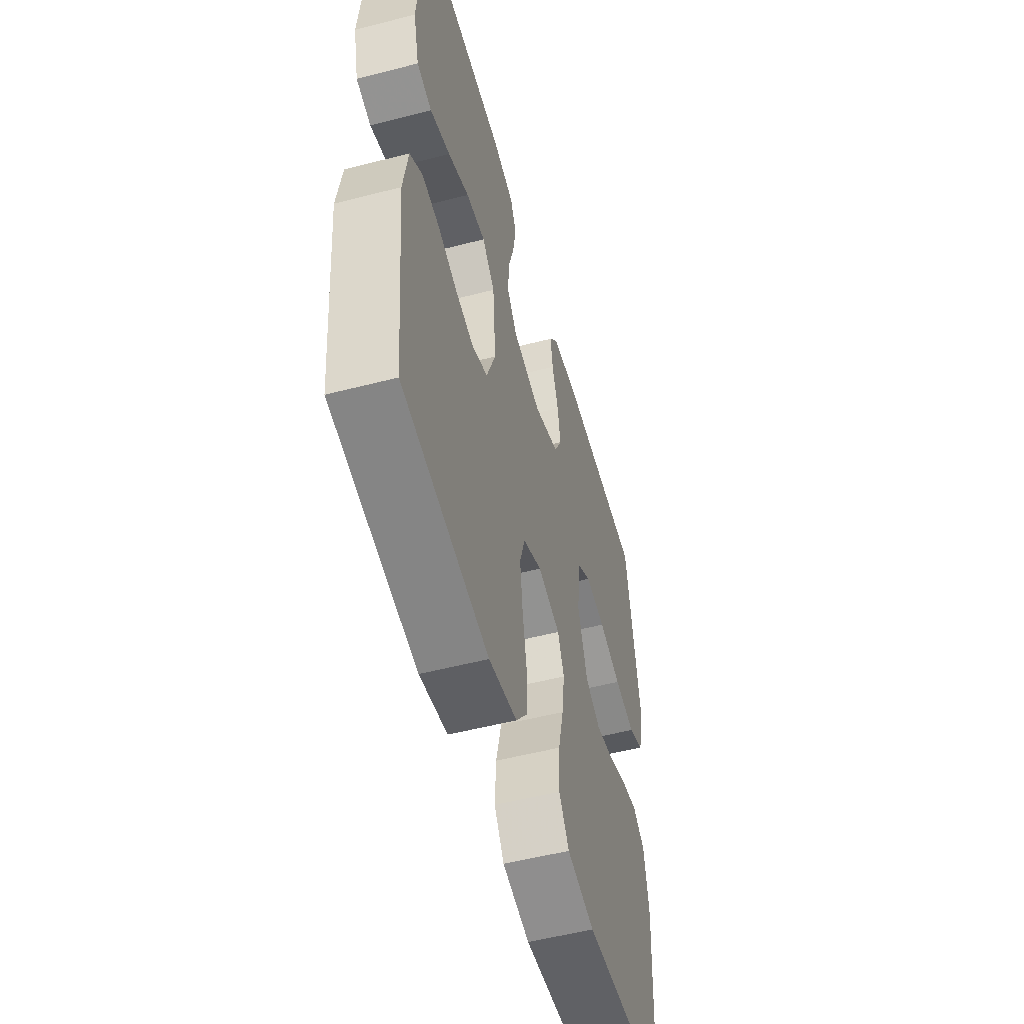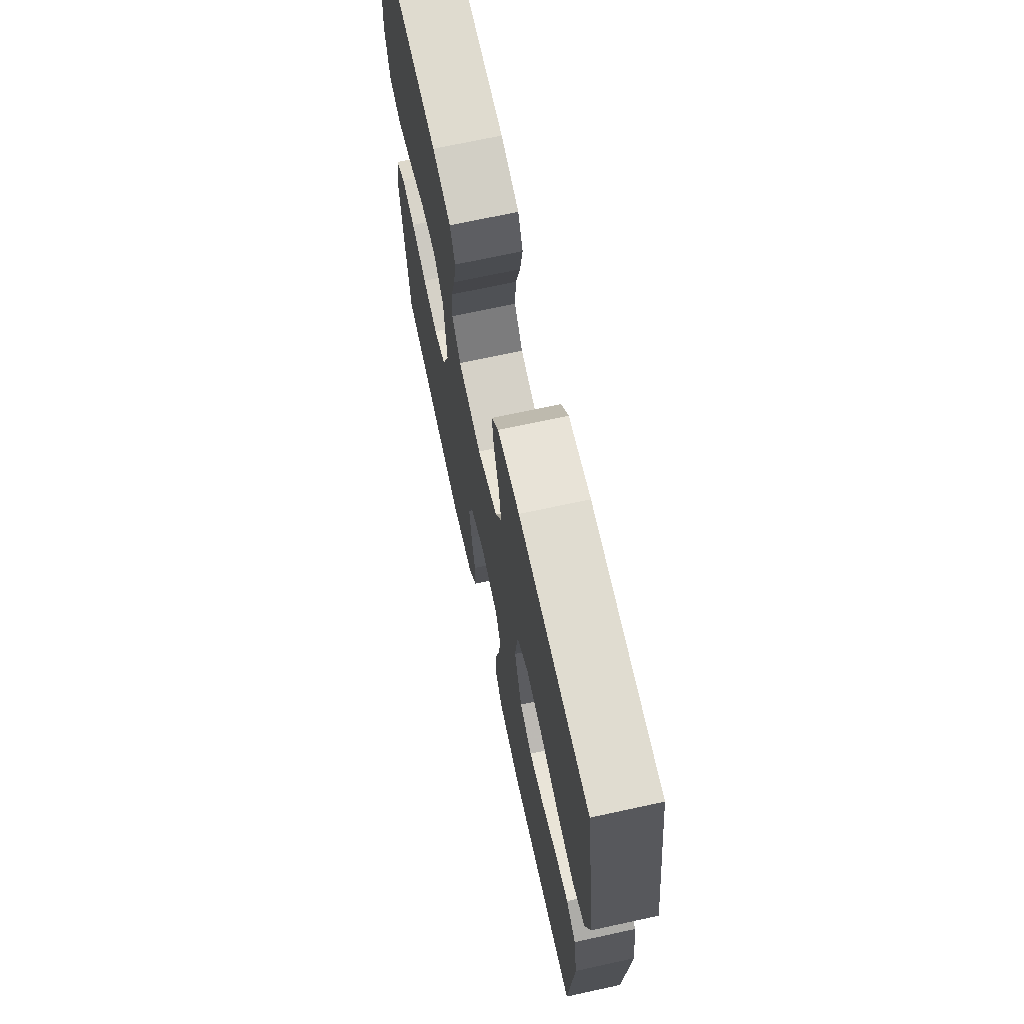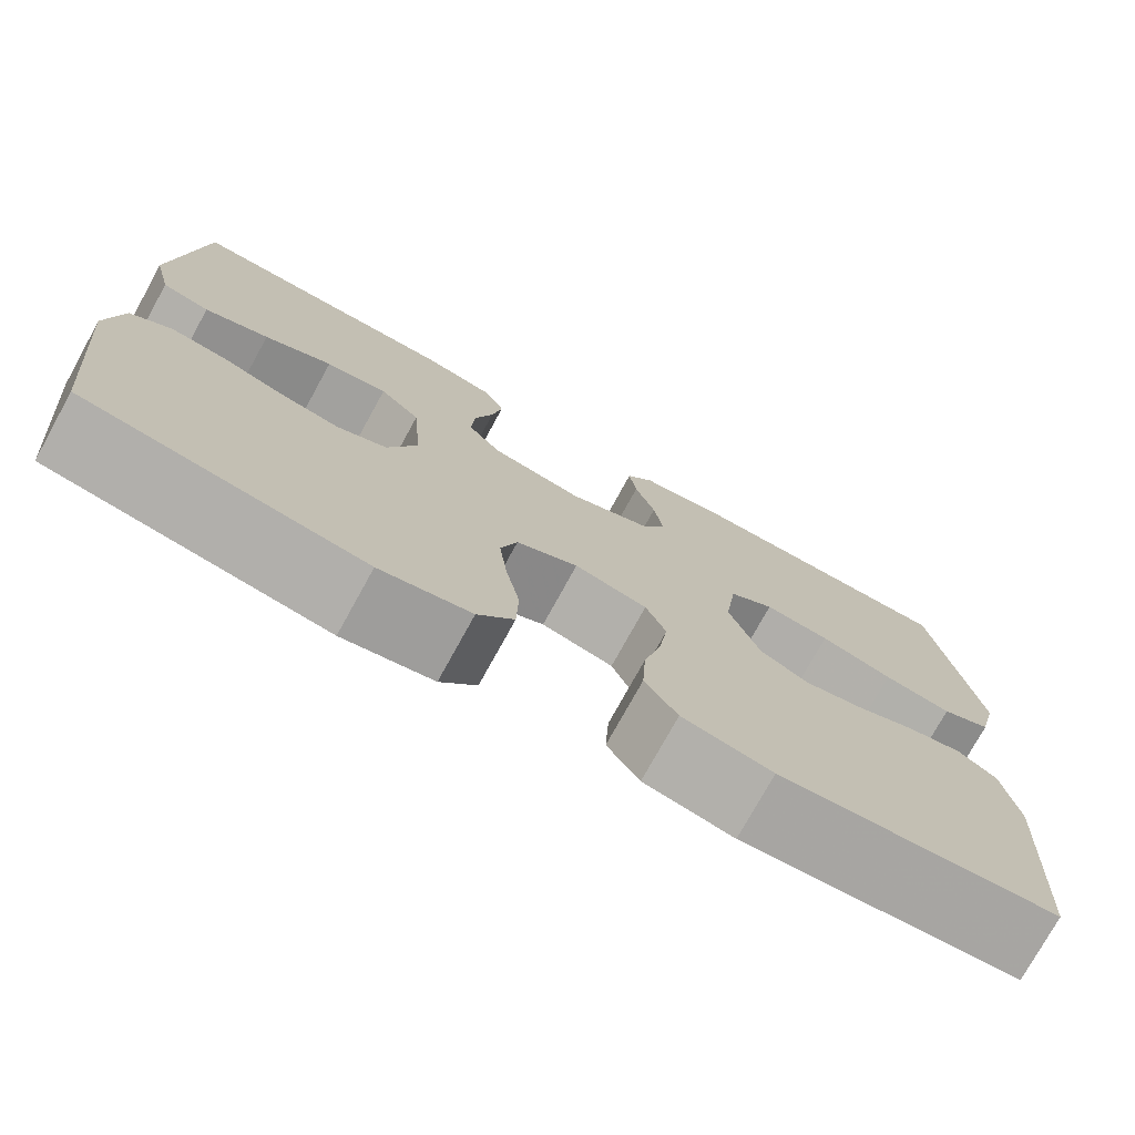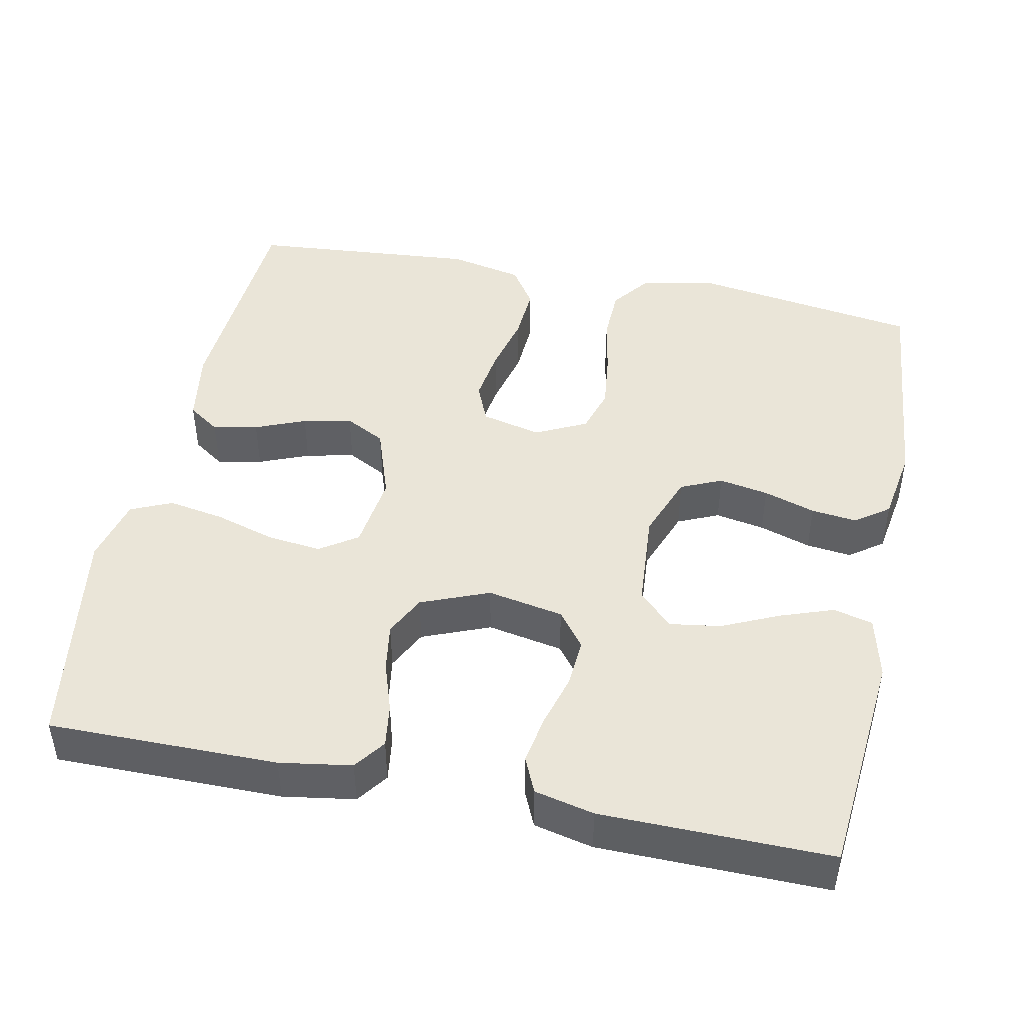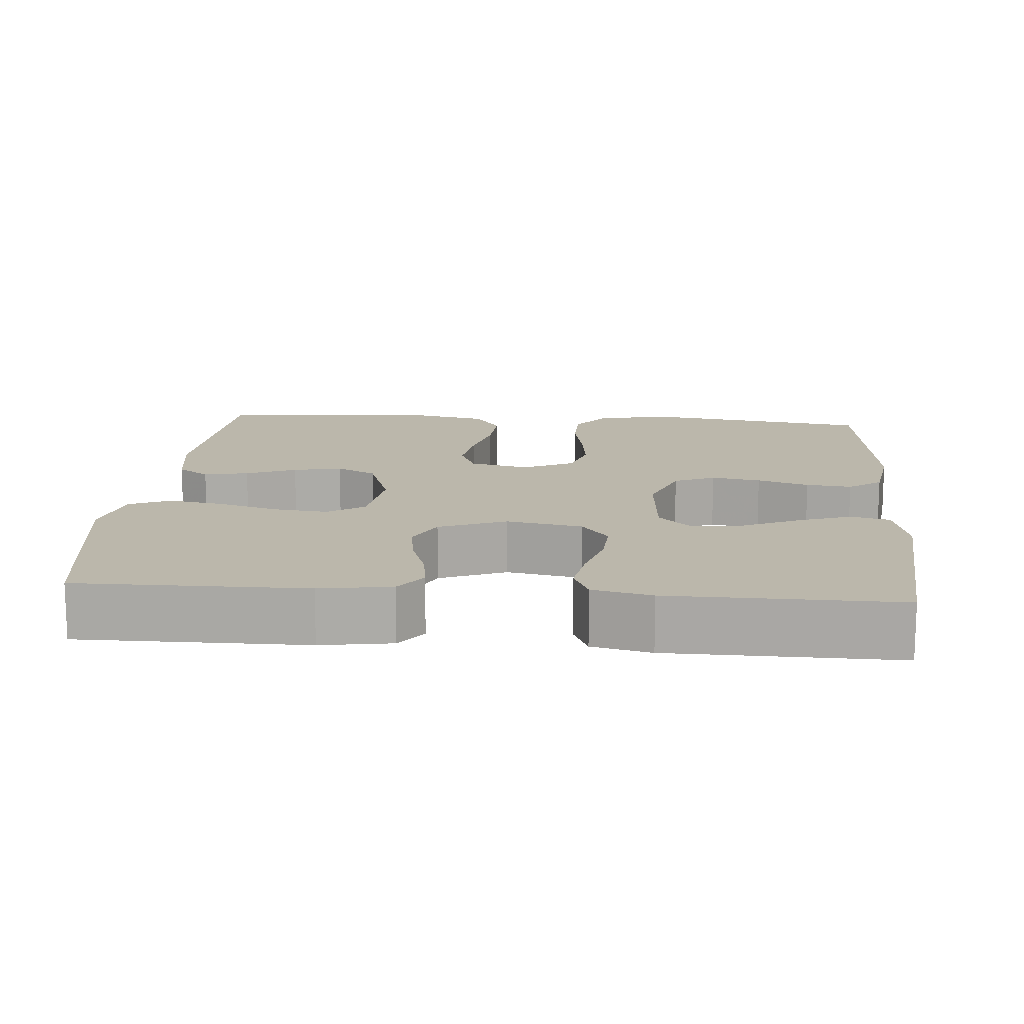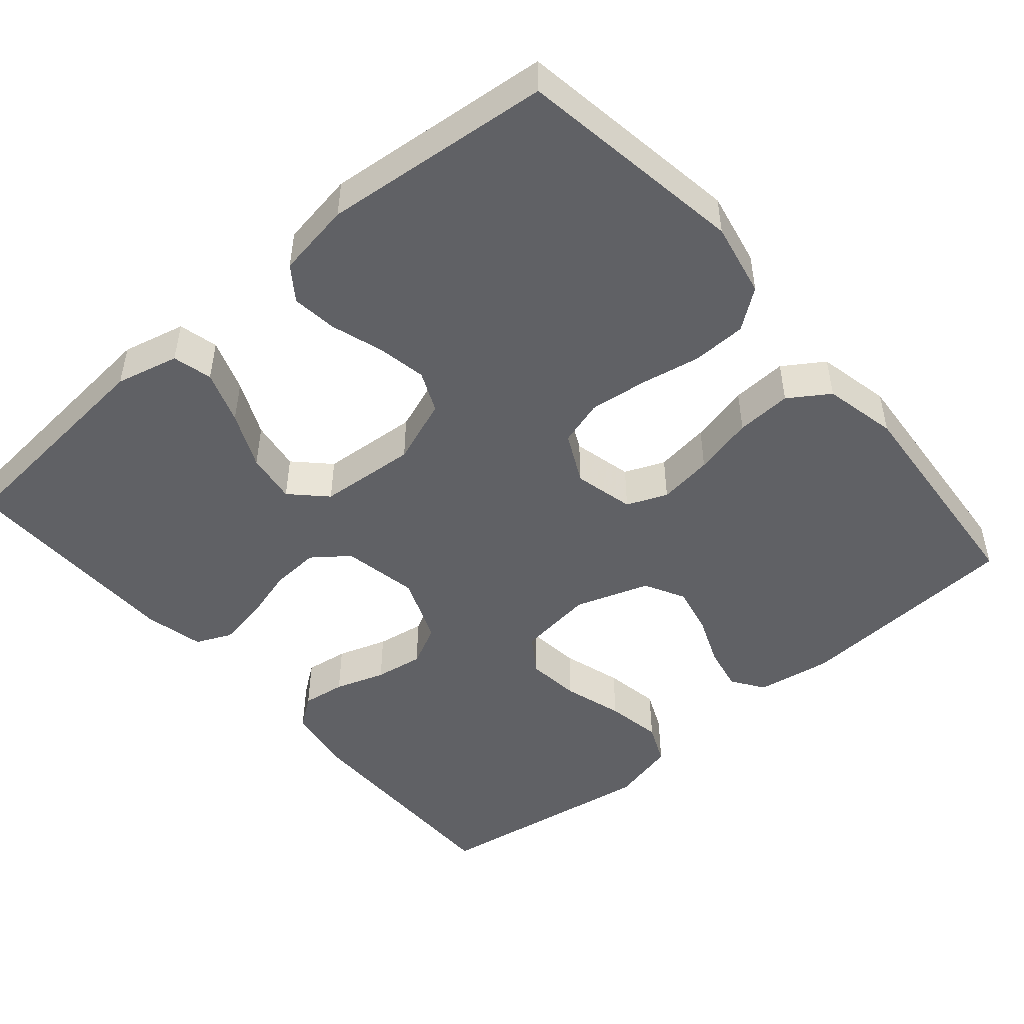
<metadata>
{"format":"obj","ext":"obj","renderer":"f3d","projection":"perspective","resolution":1024,"background":"white","views":[{"elev":-53.7,"azim":105.4,"up":"+Z"},{"elev":69.8,"azim":-102.3,"up":"+Z"},{"elev":-75.9,"azim":151.1,"up":"+Z"},{"elev":45.4,"azim":11.6,"up":"+Y"},{"elev":14.2,"azim":4.6,"up":"+Y"},{"elev":-48.3,"azim":130.6,"up":"+Y"}]}
</metadata>
<code>
v 0.5 0.07 -0.5
v 0.2 0.07 -0.546
v 0.102 0.07 -0.526
v 0.063 0.07 -0.474
v 0.061 0.07 -0.403
v 0.076 0.07 -0.324
v 0.085 0.07 -0.248
v 0.067 0.07 -0.188
v 0 0.07 -0.155
v -0.079 0.07 -0.174
v -0.101 0.07 -0.227
v -0.091 0.07 -0.299
v -0.072 0.07 -0.378
v -0.068 0.07 -0.451
v -0.103 0.07 -0.504
v -0.2 0.07 -0.525
v -0.5 0.07 -0.5
v -0.519 0.07 -0.2
v -0.503 0.07 -0.101
v -0.461 0.07 -0.072
v -0.402 0.07 -0.084
v -0.336 0.07 -0.111
v -0.272 0.07 -0.125
v -0.219 0.07 -0.097
v -0.186 0.07 0
v -0.199 0.07 0.101
v -0.248 0.07 0.134
v -0.319 0.07 0.126
v -0.398 0.07 0.102
v -0.472 0.07 0.089
v -0.526 0.07 0.113
v -0.547 0.07 0.2
v -0.5 0.07 0.5
v -0.2 0.07 0.499
v -0.106 0.07 0.484
v -0.076 0.07 0.443
v -0.084 0.07 0.386
v -0.106 0.07 0.32
v -0.116 0.07 0.256
v -0.089 0.07 0.202
v 0 0.07 0.166
v 0.1 0.07 0.185
v 0.136 0.07 0.232
v 0.132 0.07 0.296
v 0.112 0.07 0.367
v 0.101 0.07 0.431
v 0.122 0.07 0.478
v 0.2 0.07 0.496
v 0.5 0.07 0.5
v 0.527 0.07 0.2
v 0.507 0.07 0.117
v 0.455 0.07 0.104
v 0.385 0.07 0.129
v 0.311 0.07 0.163
v 0.244 0.07 0.173
v 0.2 0.07 0.129
v 0.19 0.07 0
v 0.222 0.07 -0.086
v 0.276 0.07 -0.11
v 0.341 0.07 -0.098
v 0.409 0.07 -0.076
v 0.469 0.07 -0.069
v 0.513 0.07 -0.101
v 0.529 0.07 -0.2
v 0.5 0 -0.5
v 0.2 0 -0.546
v 0.102 0 -0.526
v 0.063 0 -0.474
v 0.061 0 -0.403
v 0.076 0 -0.324
v 0.085 0 -0.248
v 0.067 0 -0.188
v 0 0 -0.155
v -0.079 0 -0.174
v -0.101 0 -0.227
v -0.091 0 -0.299
v -0.072 0 -0.378
v -0.068 0 -0.451
v -0.103 0 -0.504
v -0.2 0 -0.525
v -0.5 0 -0.5
v -0.519 0 -0.2
v -0.503 0 -0.101
v -0.461 0 -0.072
v -0.402 0 -0.084
v -0.336 0 -0.111
v -0.272 0 -0.125
v -0.219 0 -0.097
v -0.186 0 0
v -0.199 0 0.101
v -0.248 0 0.134
v -0.319 0 0.126
v -0.398 0 0.102
v -0.472 0 0.089
v -0.526 0 0.113
v -0.547 0 0.2
v -0.5 0 0.5
v -0.2 0 0.499
v -0.106 0 0.484
v -0.076 0 0.443
v -0.084 0 0.386
v -0.106 0 0.32
v -0.116 0 0.256
v -0.089 0 0.202
v 0 0 0.166
v 0.1 0 0.185
v 0.136 0 0.232
v 0.132 0 0.296
v 0.112 0 0.367
v 0.101 0 0.431
v 0.122 0 0.478
v 0.2 0 0.496
v 0.5 0 0.5
v 0.527 0 0.2
v 0.507 0 0.117
v 0.455 0 0.104
v 0.385 0 0.129
v 0.311 0 0.163
v 0.244 0 0.173
v 0.2 0 0.129
v 0.19 0 0
v 0.222 0 -0.086
v 0.276 0 -0.11
v 0.341 0 -0.098
v 0.409 0 -0.076
v 0.469 0 -0.069
v 0.513 0 -0.101
v 0.529 0 -0.2
f 60 61 62 63
f 59 60 63 64
f 51 52 53 54
f 49 50 51 54
f 49 54 55
f 48 49 55 56
f 44 45 46 47
f 43 44 47 48
f 35 36 37 38
f 35 38 39
f 34 35 39
f 33 34 39
f 32 33 39 40
f 28 29 30 31
f 27 28 31 32
f 19 20 21 22
f 19 22 23
f 18 19 23
f 17 18 23
f 16 17 23 24
f 12 13 14 15
f 11 12 15 16
f 3 4 5 6
f 3 6 7
f 2 3 7
f 59 64 1 2
f 58 59 2 7
f 57 58 7 8
f 43 48 56 57
f 42 43 57 8
f 41 42 8 9
f 27 32 40 41
f 26 27 41
f 25 26 41 9
f 11 16 24 25
f 10 11 25
f 9 10 25
f 127 126 125 124
f 128 127 124 123
f 118 117 116 115
f 118 115 114 113
f 119 118 113
f 120 119 113 112
f 111 110 109 108
f 112 111 108 107
f 102 101 100 99
f 103 102 99
f 103 99 98
f 103 98 97
f 104 103 97 96
f 95 94 93 92
f 96 95 92 91
f 86 85 84 83
f 87 86 83
f 87 83 82
f 87 82 81
f 88 87 81 80
f 79 78 77 76
f 80 79 76 75
f 70 69 68 67
f 71 70 67
f 71 67 66
f 66 65 128 123
f 71 66 123 122
f 72 71 122 121
f 121 120 112 107
f 72 121 107 106
f 73 72 106 105
f 105 104 96 91
f 105 91 90
f 73 105 90 89
f 89 88 80 75
f 89 75 74
f 89 74 73
f 1 65 66 2
f 2 66 67 3
f 3 67 68 4
f 4 68 69 5
f 5 69 70 6
f 6 70 71 7
f 7 71 72 8
f 8 72 73 9
f 9 73 74 10
f 10 74 75 11
f 11 75 76 12
f 12 76 77 13
f 13 77 78 14
f 14 78 79 15
f 15 79 80 16
f 16 80 81 17
f 17 81 82 18
f 18 82 83 19
f 19 83 84 20
f 20 84 85 21
f 21 85 86 22
f 22 86 87 23
f 23 87 88 24
f 24 88 89 25
f 25 89 90 26
f 26 90 91 27
f 27 91 92 28
f 28 92 93 29
f 29 93 94 30
f 30 94 95 31
f 31 95 96 32
f 32 96 97 33
f 33 97 98 34
f 34 98 99 35
f 35 99 100 36
f 36 100 101 37
f 37 101 102 38
f 38 102 103 39
f 39 103 104 40
f 40 104 105 41
f 41 105 106 42
f 42 106 107 43
f 43 107 108 44
f 44 108 109 45
f 45 109 110 46
f 46 110 111 47
f 47 111 112 48
f 48 112 113 49
f 49 113 114 50
f 50 114 115 51
f 51 115 116 52
f 52 116 117 53
f 53 117 118 54
f 54 118 119 55
f 55 119 120 56
f 56 120 121 57
f 57 121 122 58
f 58 122 123 59
f 59 123 124 60
f 60 124 125 61
f 61 125 126 62
f 62 126 127 63
f 63 127 128 64
f 64 128 65 1

</code>
